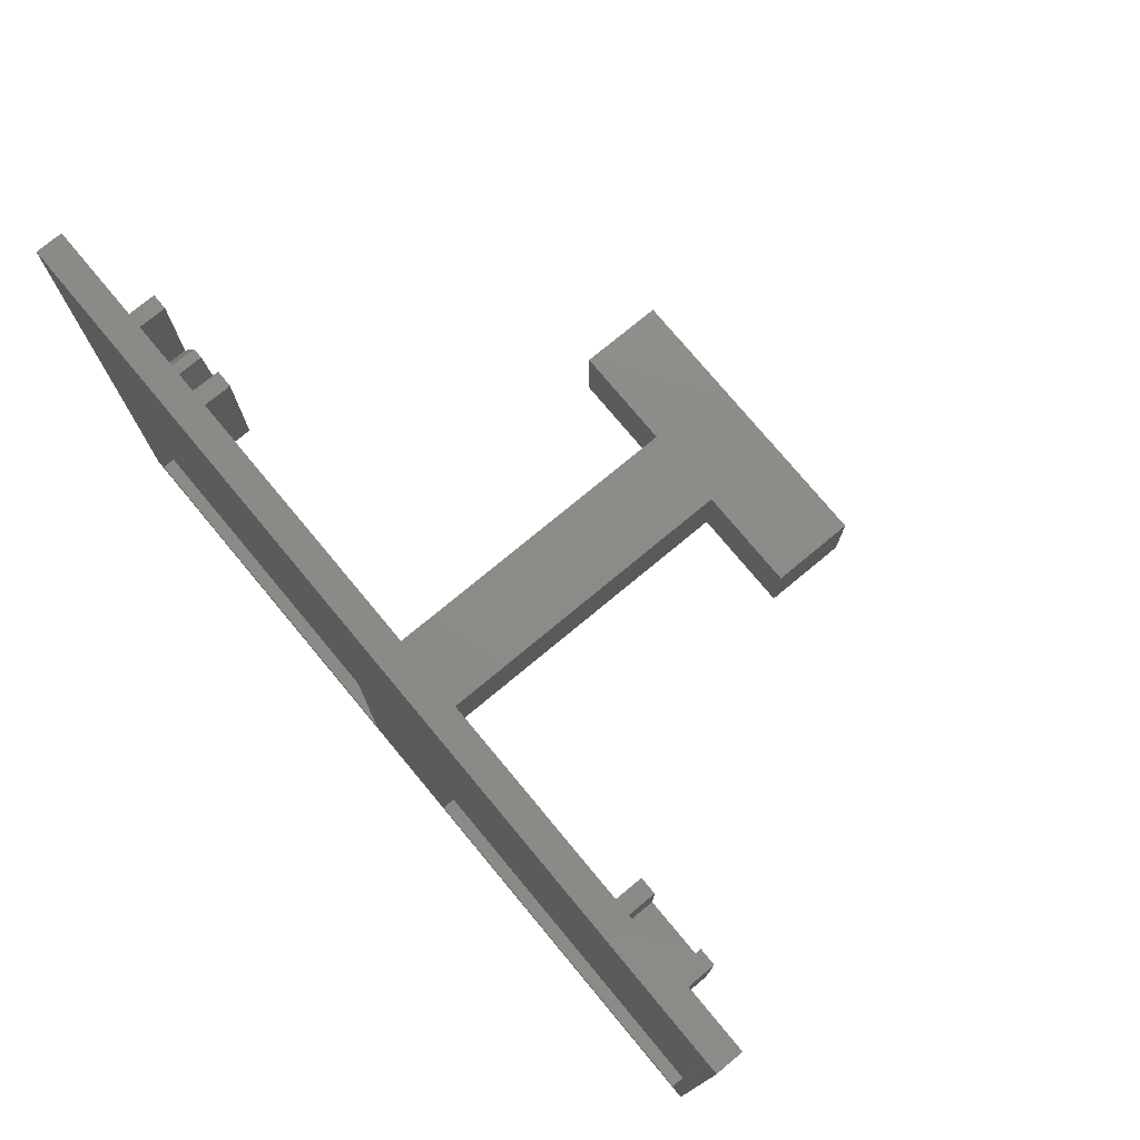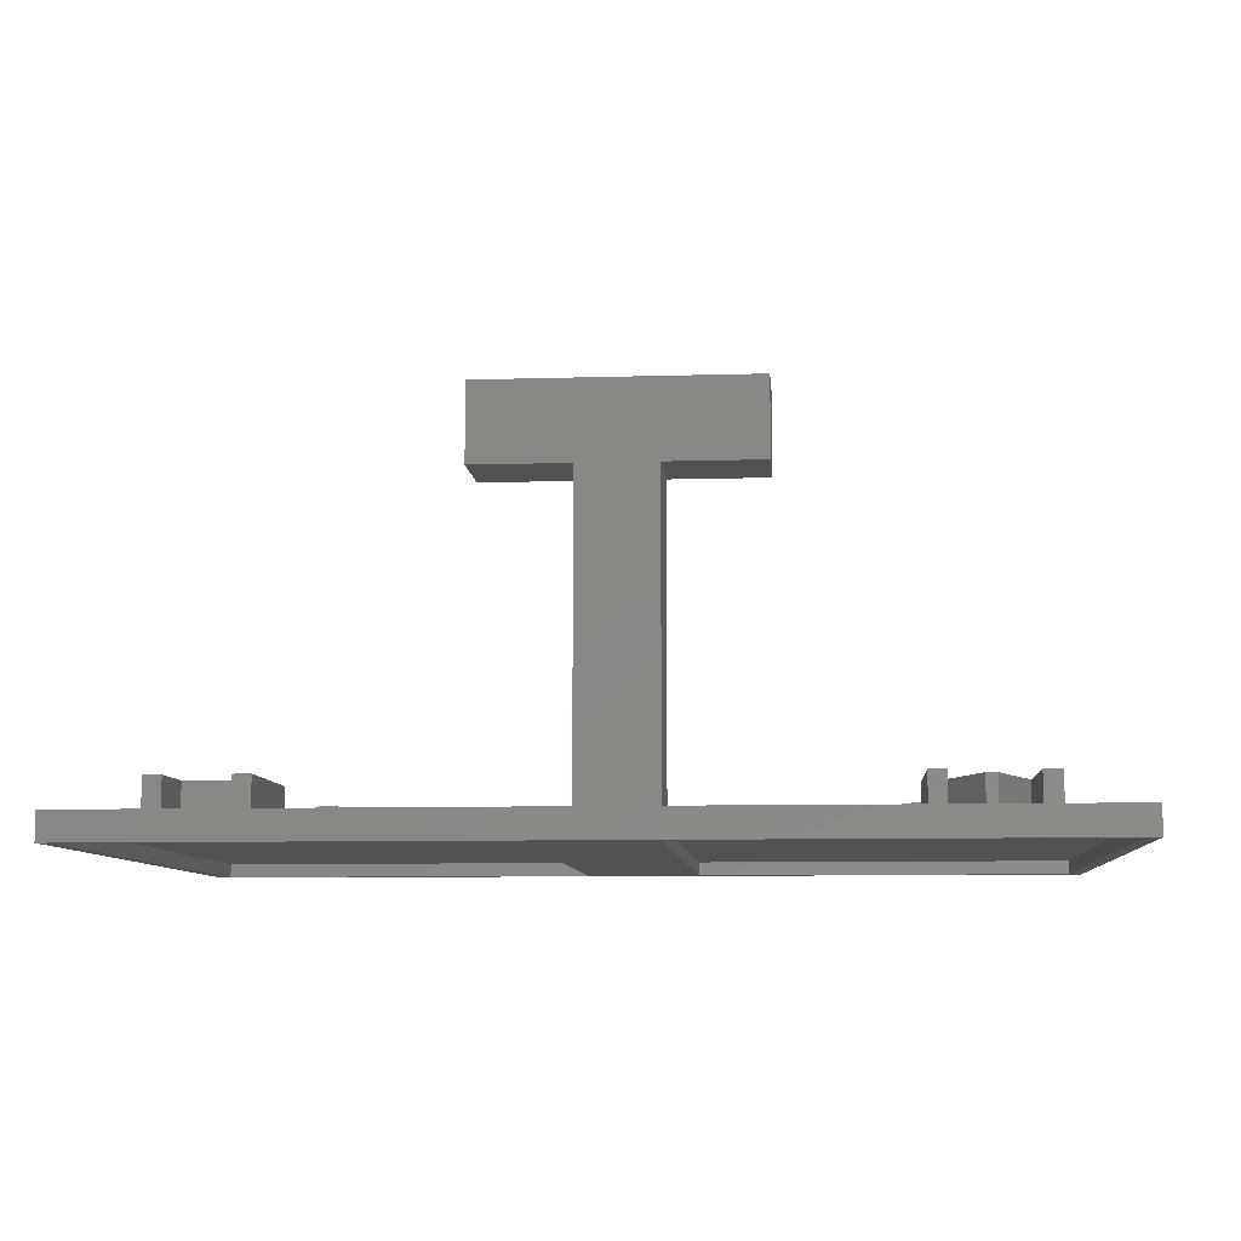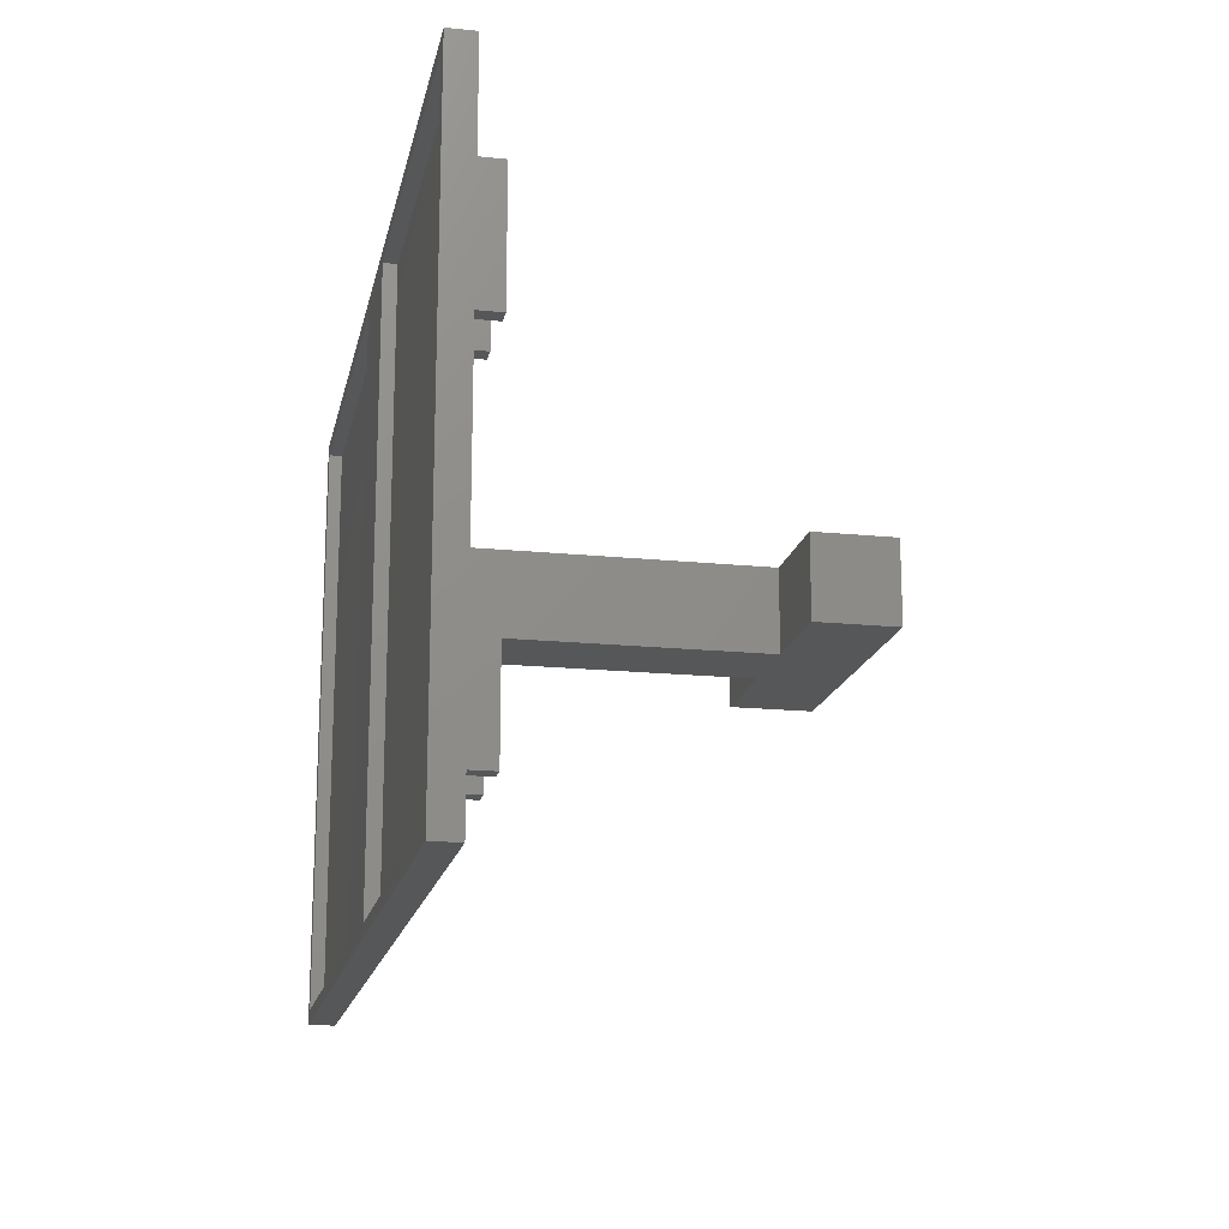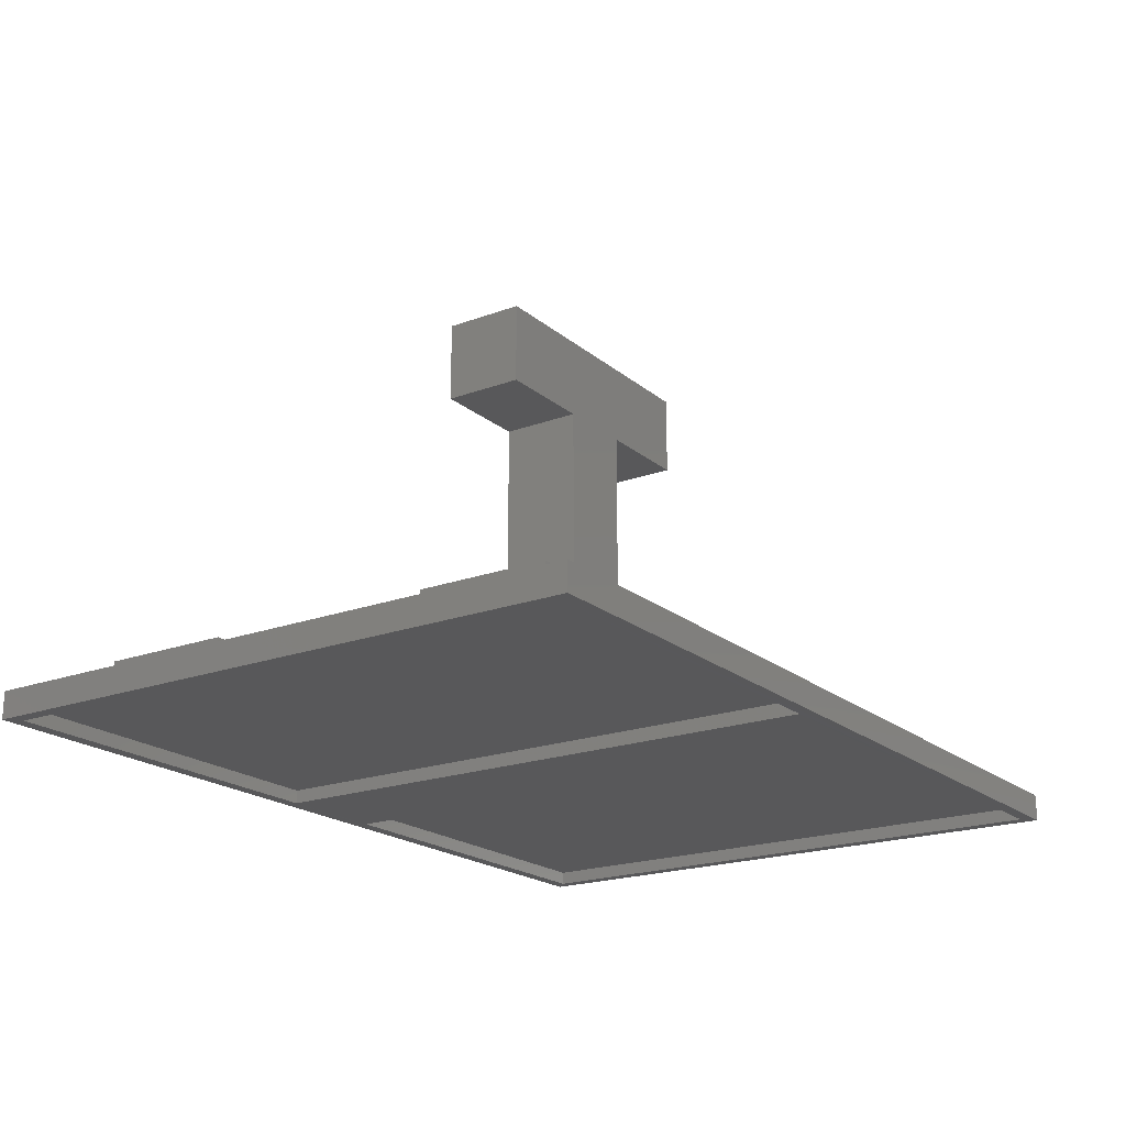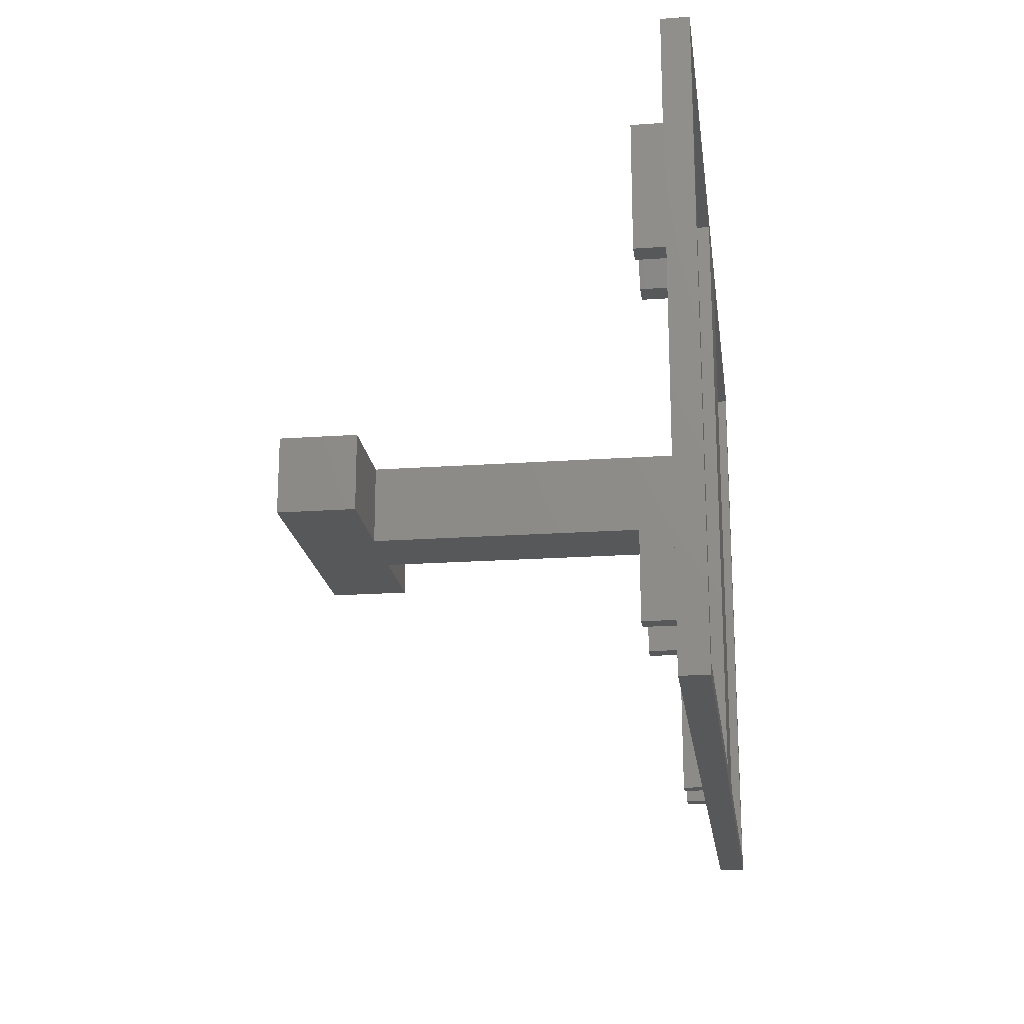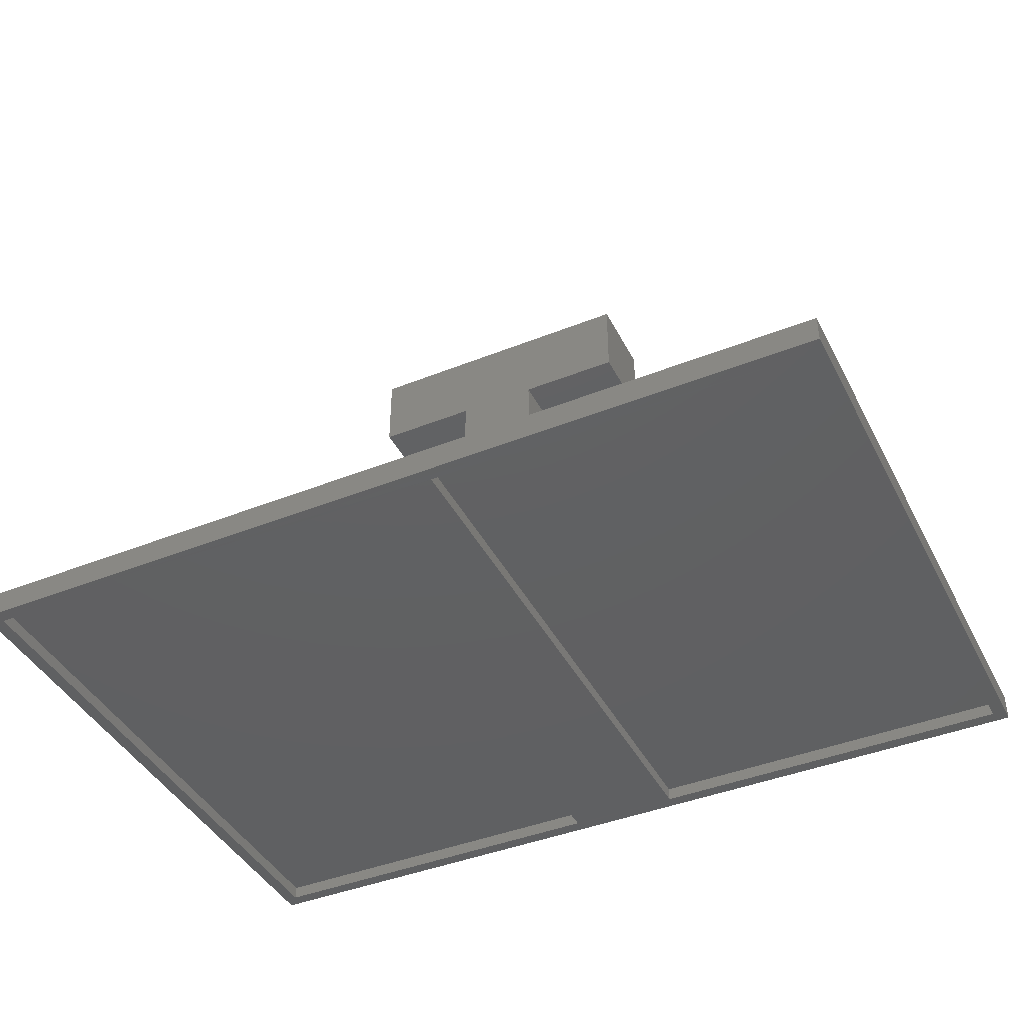
<metadata>
{"format":"stl","ext":"stl","renderer":"f3d","projection":"perspective","resolution":1024,"background":"white","views":[{"elev":75.8,"azim":-129.7,"up":"+Y"},{"elev":-8.6,"azim":4.7,"up":"+Z"},{"elev":-17.2,"azim":-101.6,"up":"+Y"},{"elev":-20.0,"azim":-55.7,"up":"+Z"},{"elev":-19.7,"azim":97.5,"up":"+Y"},{"elev":-42.1,"azim":-154.4,"up":"+Z"}]}
</metadata>
<code>
# stl→obj: 140 verts, 260 faces
v 64.51 44 0
v 8.512 -44 0
v 8.512 44 0
v 64.51 -44 0
v -66.5 46 -2.009
v -64.5 44 -2.009
v -66.5 -46 -2.009
v 66.51 46 -2
v -8.499 44 -2.009
v 8.512 44 -2
v -8.499 -44 -2.009
v 64.51 44 -2
v 64.51 -44 -2
v -64.5 -44 -2.009
v 66.51 -46 -2
v 8.512 -44 -2
v 66.51 -46 2
v 66.51 46 2
v -64.5 -44 -0.009038
v -8.499 -44 -0.009038
v -66.5 46 1.991
v -8.499 44 -0.009038
v -64.5 44 -0.009038
v -66.5 -46 1.991
v -5.993 -6.001 1.995
v -5.993 5.999 1.995
v 6.007 -6.001 1.995
v 6.006 5.999 1.996
v 21.01 -6.003 64
v 6.005 -6.003 52
v 21.01 -6.003 52
v -20.99 -6.003 52
v -20.99 -6.003 64
v -5.995 -6.003 52
v 6.005 5.997 52
v -20.99 5.997 64
v -5.995 5.997 52
v -20.99 5.997 52
v 21.01 5.997 64
v 21.01 5.997 52
v 56.46 16.75 1.998
v 54.1 19.39 1.998
v 56.51 35.77 1.998
v 53.01 16.76 1.998
v 49.22 30.55 1.998
v 48.29 27.36 1.998
v 47.68 30.56 1.998
v 43.67 16.79 1.998
v 42.7 19.42 1.998
v 40.16 16.8 1.998
v 42.74 35.81 1.998
v 40.21 35.81 1.998
v 54.15 35.78 1.998
v 40.21 35.81 6.998
v 42.7 19.42 6.998
v 42.74 35.81 6.998
v 54.15 35.78 6.998
v 56.46 16.75 6.998
v 56.51 35.77 6.998
v 54.1 19.39 6.998
v 53.01 16.76 6.998
v 49.22 30.55 6.998
v 48.29 27.36 6.998
v 47.68 30.56 6.998
v 43.67 16.79 6.998
v 40.16 16.8 6.998
v 40.1 -16.88 1.998
v 42.46 -19.52 1.998
v 40.1 -35.9 1.998
v 43.55 -16.88 1.998
v 47.38 -30.67 1.998
v 48.3 -27.47 1.998
v 48.91 -30.67 1.998
v 52.88 -16.88 1.998
v 53.87 -19.52 1.998
v 56.4 -16.88 1.998
v 53.87 -35.9 1.998
v 56.4 -35.9 1.998
v 42.46 -35.9 1.998
v 56.4 -35.9 6.998
v 53.87 -19.52 6.998
v 53.87 -35.9 6.998
v 42.46 -35.9 6.998
v 40.1 -16.88 6.998
v 40.1 -35.9 6.998
v 42.46 -19.52 6.998
v 43.55 -16.88 6.998
v 47.38 -30.67 6.998
v 48.3 -27.47 6.998
v 48.91 -30.67 6.998
v 52.88 -16.88 6.998
v 56.4 -16.88 6.998
v -42.67 -16.99 1.992
v -45.2 -24.44 1.992
v -45.2 -16.99 1.992
v -45.2 -26.69 1.992
v -45.2 -36 1.992
v -42.67 -36 1.992
v -53.95 -26.69 1.992
v -53.95 -24.44 1.992
v -53.95 -16.99 1.992
v -56.48 -36 1.992
v -56.48 -16.99 1.992
v -53.95 -36 1.992
v -42.67 -36 6.992
v -45.2 -26.69 6.992
v -45.2 -36 6.992
v -45.2 -24.44 6.992
v -45.2 -16.99 6.992
v -42.67 -16.99 6.992
v -53.95 -24.44 6.992
v -53.95 -26.69 6.992
v -53.95 -36 6.992
v -56.48 -16.99 6.992
v -56.48 -36 6.992
v -53.95 -16.99 6.992
v -56.5 16.77 1.992
v -53.97 24.23 1.992
v -53.97 16.77 1.992
v -53.97 26.47 1.992
v -53.97 35.78 1.992
v -56.5 35.78 1.992
v -45.22 26.47 1.992
v -45.22 24.23 1.992
v -45.22 16.77 1.992
v -42.69 35.78 1.992
v -42.69 16.77 1.992
v -45.22 35.78 1.992
v -56.5 35.78 6.992
v -53.97 26.47 6.992
v -53.97 35.78 6.992
v -53.97 24.23 6.992
v -53.97 16.77 6.992
v -56.5 16.77 6.992
v -45.22 24.23 6.992
v -45.22 26.47 6.992
v -45.22 35.78 6.992
v -42.69 16.77 6.992
v -42.69 35.78 6.992
v -45.22 16.77 6.992
f 1 2 3
f 2 1 4
f 5 6 7
f 6 5 8
f 6 8 9
f 9 8 10
f 9 10 11
f 10 8 12
f 12 8 13
f 7 14 15
f 14 7 6
f 15 14 11
f 15 11 16
f 16 11 10
f 15 16 13
f 15 13 8
f 8 17 15
f 17 8 18
f 2 13 16
f 13 2 4
f 1 13 4
f 13 1 12
f 1 10 12
f 10 1 3
f 10 2 16
f 2 10 3
f 19 11 14
f 11 19 20
f 21 8 5
f 8 21 18
f 22 19 23
f 19 22 20
f 22 11 20
f 11 22 9
f 15 24 7
f 24 15 17
f 6 19 14
f 19 6 23
f 21 7 24
f 7 21 5
f 22 6 9
f 6 22 23
f 24 25 21
f 25 24 17
f 21 25 26
f 25 17 27
f 26 18 21
f 18 26 28
f 18 28 27
f 18 27 17
f 29 30 31
f 30 29 32
f 32 29 33
f 27 34 25
f 34 27 30
f 34 30 32
f 27 35 30
f 35 27 28
f 36 37 38
f 37 36 35
f 35 36 39
f 39 40 35
f 37 28 26
f 28 37 35
f 37 25 34
f 25 37 26
f 37 32 38
f 32 37 34
f 40 30 35
f 30 40 31
f 36 32 33
f 32 36 38
f 31 39 29
f 39 31 40
f 29 36 33
f 36 29 39
f 41 42 43
f 42 41 44
f 42 44 45
f 45 44 46
f 45 46 47
f 47 46 48
f 47 48 49
f 49 48 50
f 49 50 51
f 51 50 52
f 53 43 42
f 54 55 56
f 57 58 59
f 58 57 60
f 58 60 61
f 61 60 62
f 61 62 63
f 63 62 64
f 63 64 65
f 65 64 55
f 65 55 66
f 66 55 54
f 54 51 52
f 51 54 56
f 55 51 56
f 51 55 49
f 49 64 47
f 64 49 55
f 64 45 47
f 45 64 62
f 60 45 62
f 45 60 42
f 42 57 53
f 57 42 60
f 57 43 53
f 43 57 59
f 58 43 59
f 43 58 41
f 58 44 41
f 44 58 61
f 44 63 46
f 63 44 61
f 65 46 63
f 46 65 48
f 65 50 48
f 50 65 66
f 50 54 52
f 54 50 66
f 67 68 69
f 68 67 70
f 68 70 71
f 71 70 72
f 71 72 73
f 73 72 74
f 73 74 75
f 75 74 76
f 75 76 77
f 77 76 78
f 79 69 68
f 80 81 82
f 83 84 85
f 84 83 86
f 84 86 87
f 87 86 88
f 87 88 89
f 89 88 90
f 89 90 91
f 91 90 81
f 91 81 92
f 92 81 80
f 80 77 78
f 77 80 82
f 81 77 82
f 77 81 75
f 75 90 73
f 90 75 81
f 90 71 73
f 71 90 88
f 86 71 88
f 71 86 68
f 68 83 79
f 83 68 86
f 83 69 79
f 69 83 85
f 84 69 85
f 69 84 67
f 84 70 67
f 70 84 87
f 70 89 72
f 89 70 87
f 91 72 89
f 72 91 74
f 91 76 74
f 76 91 92
f 76 80 78
f 80 76 92
f 93 94 95
f 94 93 96
f 96 93 97
f 97 93 98
f 94 99 100
f 99 94 96
f 101 102 103
f 102 101 104
f 104 101 100
f 104 100 99
f 105 106 107
f 106 105 108
f 108 105 109
f 109 105 110
f 106 111 112
f 111 106 108
f 113 114 115
f 114 113 116
f 116 113 112
f 116 112 111
f 105 97 98
f 97 105 107
f 106 97 107
f 97 106 96
f 106 99 96
f 99 106 112
f 99 113 104
f 113 99 112
f 113 102 104
f 102 113 115
f 114 102 115
f 102 114 103
f 114 101 103
f 101 114 116
f 101 111 100
f 111 101 116
f 111 94 100
f 94 111 108
f 109 94 108
f 94 109 95
f 109 93 95
f 93 109 110
f 93 105 98
f 105 93 110
f 117 118 119
f 118 117 120
f 120 117 121
f 121 117 122
f 118 123 124
f 123 118 120
f 125 126 127
f 126 125 128
f 128 125 124
f 128 124 123
f 129 130 131
f 130 129 132
f 132 129 133
f 133 129 134
f 130 135 136
f 135 130 132
f 137 138 139
f 138 137 140
f 140 137 136
f 140 136 135
f 129 121 122
f 121 129 131
f 130 121 131
f 121 130 120
f 130 123 120
f 123 130 136
f 123 137 128
f 137 123 136
f 137 126 128
f 126 137 139
f 138 126 139
f 126 138 127
f 138 125 127
f 125 138 140
f 125 135 124
f 135 125 140
f 135 118 124
f 118 135 132
f 133 118 132
f 118 133 119
f 133 117 119
f 117 133 134
f 117 129 122
f 129 117 134

</code>
